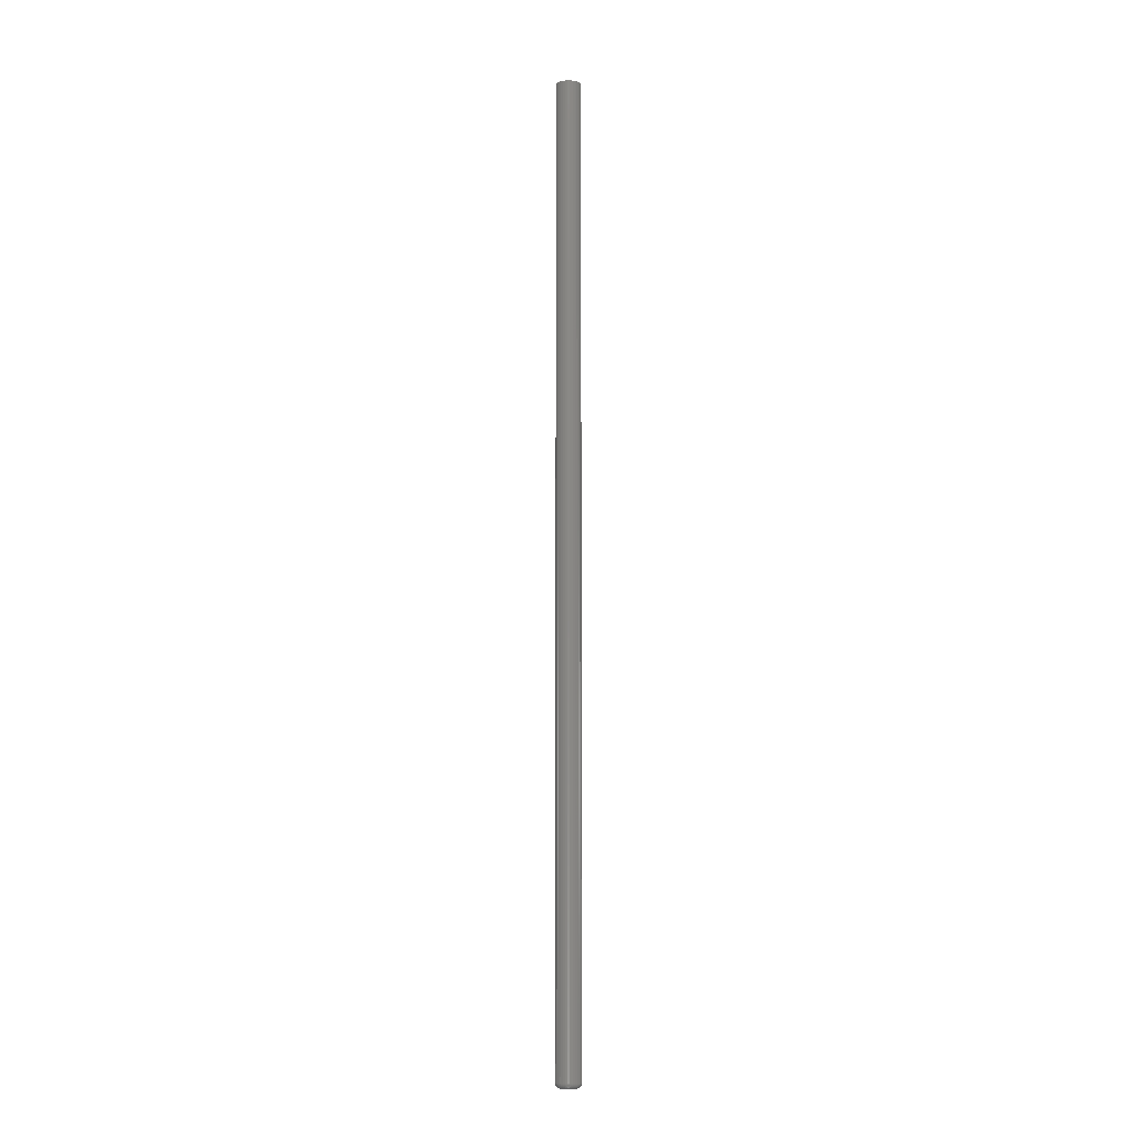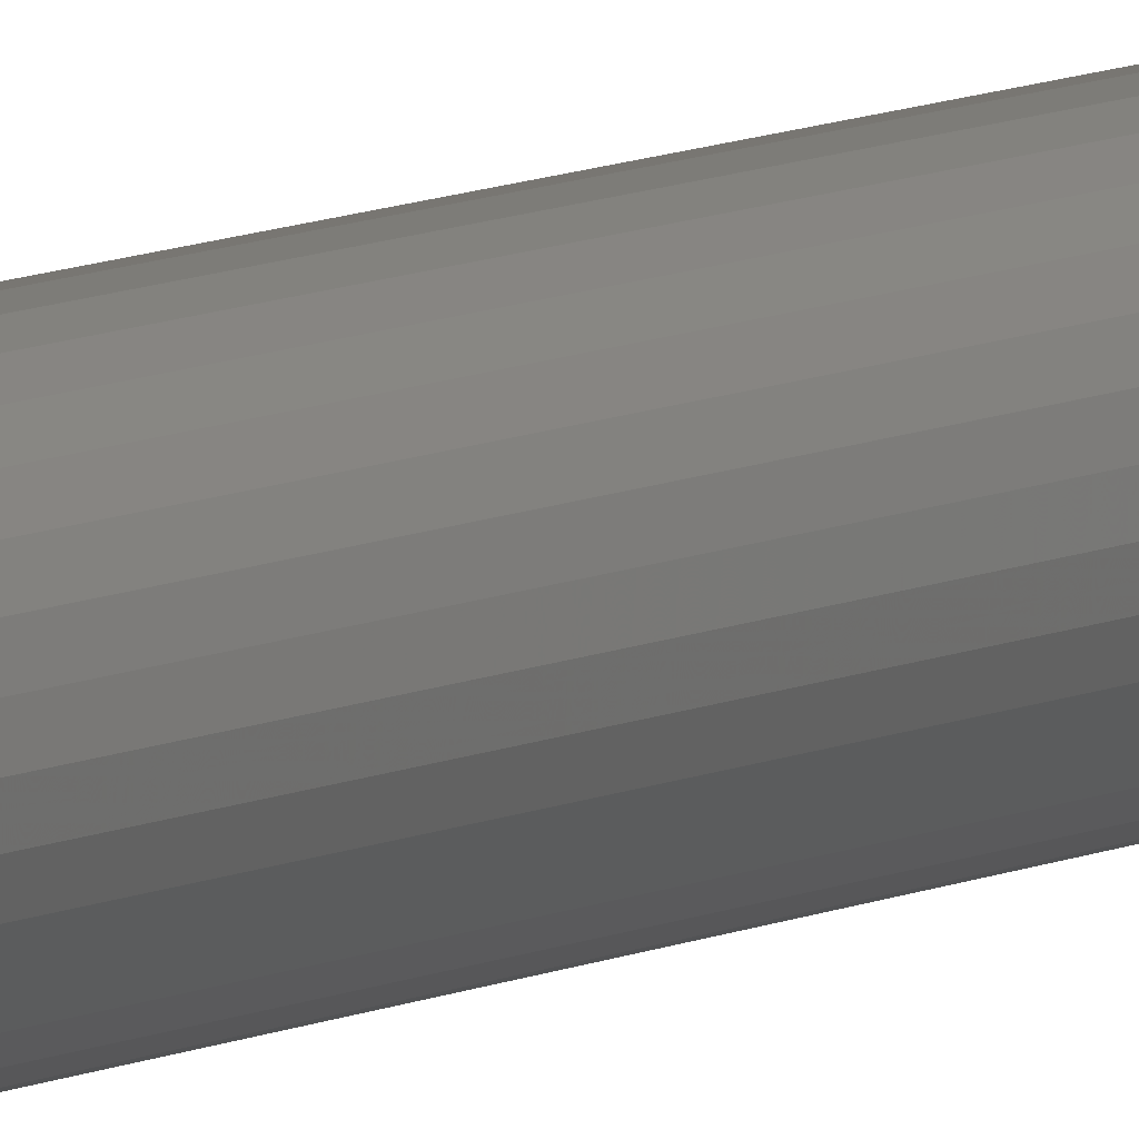
<metadata>
{"format":"stl","ext":"stl","renderer":"f3d","projection":"perspective","resolution":1024,"background":"white","views":[{"elev":-8.2,"azim":-29.4,"up":"+Z"},{"elev":5.8,"azim":-153.7,"up":"+Y"}]}
</metadata>
<code>
# stl→obj: 320 verts, 636 faces
v 0.01206 0.005254 -0.6016
v -0.004543 0.003619 -0.6016
v -0.003669 0.005254 -0.6016
v 0.01293 0.003619 -0.6016
v -0.005081 0.001845 -0.6016
v 0.01347 0.001845 -0.6016
v 0.01293 -0.003619 -0.6016
v -0.004543 -0.003619 -0.6016
v 0.01347 -0.001845 -0.6016
v -0.003669 -0.005254 -0.6016
v 0.01206 -0.005254 -0.6016
v -0.002493 -0.006687 -0.6016
v 0.01088 -0.006687 -0.6016
v -0.00106 -0.007863 -0.6016
v 0.000575 -0.008737 -0.6016
v 0.01088 0.006687 -0.6016
v -0.002493 0.006687 -0.6016
v -0.00106 0.007863 -0.6016
v 0.000575 0.008737 -0.6016
v 0.002349 0.009276 -0.6016
v 0.004194 0.009457 -0.6016
v 0.006039 0.009276 -0.6016
v 0.007813 0.008737 -0.6016
v 0.009448 0.007863 -0.6016
v 0.009448 -0.007863 -0.6016
v 0.007813 -0.008737 -0.6016
v 0.006039 -0.009276 -0.6016
v 0.004194 -0.009457 -0.6016
v 0.002349 -0.009276 -0.6016
v -0.005081 -0.001845 -0.6016
v -0.005263 -7.512e-18 -0.6016
v 0.01365 -2.587e-18 -0.6016
v 0.02146 -1.957e-17 -0.5938
v 0.02146 0 0.75
v 0.02113 -0.003369 -0.5938
v 0.02113 -0.003369 0.75
v 0.02015 -0.006609 -0.5938
v 0.02015 -0.006609 0.75
v 0.01855 -0.009595 -0.5938
v 0.01855 -0.009595 0.75
v 0.01641 -0.01221 -0.5938
v 0.01641 -0.01221 0.75
v 0.01379 -0.01436 -0.5938
v 0.01379 -0.01436 0.75
v 0.0108 -0.01596 -0.5938
v 0.0108 -0.01596 0.75
v 0.007563 -0.01694 -0.5938
v 0.007563 -0.01694 0.75
v 0.004194 -0.01727 -0.5938
v 0.004194 -0.01727 0.75
v 0.0008249 -0.01694 -0.5938
v 0.0008249 -0.01694 0.75
v -0.002415 -0.01596 -0.5938
v -0.002415 -0.01596 0.75
v -0.0054 -0.01436 -0.5938
v -0.0054 -0.01436 0.75
v -0.008017 -0.01221 -0.5938
v -0.008017 -0.01221 0.75
v -0.01017 -0.009595 -0.5938
v -0.01017 -0.009595 0.75
v -0.01176 -0.006609 -0.5938
v -0.01176 -0.006609 0.75
v -0.01274 -0.003369 -0.5938
v -0.01274 -0.003369 0.75
v -0.01308 2.115e-18 -0.5938
v -0.01308 2.115e-18 0.75
v -0.01274 0.003369 -0.5938
v -0.01274 0.003369 0.75
v -0.01176 0.006609 -0.5938
v -0.01176 0.006609 0.75
v -0.01017 0.009595 -0.5938
v -0.01017 0.009595 0.75
v -0.008017 0.01221 -0.5938
v -0.008017 0.01221 0.75
v -0.0054 0.01436 -0.5938
v -0.0054 0.01436 0.75
v -0.002415 0.01596 -0.5938
v -0.002415 0.01596 0.75
v 0.0008249 0.01694 -0.5938
v 0.0008249 0.01694 0.75
v 0.004194 0.01727 -0.5938
v 0.004194 0.01727 0.75
v 0.007563 0.01694 -0.5938
v 0.007563 0.01694 0.75
v 0.0108 0.01596 -0.5938
v 0.0108 0.01596 0.75
v 0.01379 0.01436 -0.5938
v 0.01379 0.01436 0.75
v 0.01641 0.01221 -0.5938
v 0.01641 0.01221 0.75
v 0.01855 0.009595 -0.5938
v 0.01855 0.009595 0.75
v 0.02015 0.006609 -0.5938
v 0.02015 0.006609 0.75
v 0.02113 0.003369 -0.5938
v 0.02113 0.003369 0.75
v -0.01293 -1.648e-17 -0.5953
v -0.0126 0.00334 -0.5953
v -0.01248 -1.388e-17 -0.5967
v -0.01216 0.003253 -0.5967
v -0.01176 -1.388e-17 -0.5981
v -0.01145 0.003112 -0.5981
v -0.01079 -1.475e-17 -0.5993
v -0.0105 0.002923 -0.5993
v -0.009604 -1.301e-17 -0.6002
v -0.009338 0.002692 -0.6002
v -0.008253 -1.128e-17 -0.601
v -0.008014 0.002428 -0.601
v -0.006787 -9.541e-18 -0.6014
v -0.006576 0.002142 -0.6014
v 0.02098 0.00334 -0.5953
v 0.02131 -8.674e-18 -0.5953
v 0.02055 0.003253 -0.5967
v 0.02087 -7.806e-18 -0.5967
v 0.01984 0.003112 -0.5981
v 0.02015 -7.806e-18 -0.5981
v 0.01889 0.002923 -0.5993
v 0.01918 -7.806e-18 -0.5993
v 0.01773 0.002692 -0.6002
v 0.01799 -6.072e-18 -0.6002
v 0.0164 0.002428 -0.601
v 0.01664 -6.939e-18 -0.601
v 0.01496 0.002142 -0.6014
v 0.01518 -6.939e-18 -0.6014
v 0.02001 0.006551 -0.5953
v 0.0196 0.006381 -0.5967
v 0.01893 0.006105 -0.5981
v 0.01804 0.005733 -0.5993
v 0.01694 0.00528 -0.6002
v 0.01569 0.004763 -0.601
v 0.01434 0.004202 -0.6014
v 0.01843 0.009511 -0.5953
v 0.01806 0.009264 -0.5967
v 0.01746 0.008863 -0.5981
v 0.01665 0.008323 -0.5993
v 0.01567 0.007666 -0.6002
v 0.01454 0.006915 -0.601
v 0.01332 0.006101 -0.6014
v 0.0163 0.01211 -0.5953
v 0.01599 0.01179 -0.5967
v 0.01547 0.01128 -0.5981
v 0.01479 0.01059 -0.5993
v 0.01395 0.009756 -0.6002
v 0.013 0.008801 -0.601
v 0.01196 0.007765 -0.6014
v 0.01371 0.01423 -0.5953
v 0.01346 0.01386 -0.5967
v 0.01306 0.01326 -0.5981
v 0.01252 0.01246 -0.5993
v 0.01186 0.01147 -0.6002
v 0.01111 0.01035 -0.601
v 0.0103 0.009131 -0.6014
v 0.01075 0.01582 -0.5953
v 0.01058 0.01541 -0.5967
v 0.0103 0.01474 -0.5981
v 0.009927 0.01384 -0.5993
v 0.009474 0.01275 -0.6002
v 0.008957 0.0115 -0.601
v 0.008396 0.01015 -0.6014
v 0.007534 0.01679 -0.5953
v 0.007447 0.01635 -0.5967
v 0.007306 0.01565 -0.5981
v 0.007117 0.01469 -0.5993
v 0.006886 0.01353 -0.6002
v 0.006622 0.01221 -0.601
v 0.006336 0.01077 -0.6014
v 0.004194 0.01712 -0.5953
v 0.004194 0.01668 -0.5967
v 0.004194 0.01595 -0.5981
v 0.004194 0.01498 -0.5993
v 0.004194 0.0138 -0.6002
v 0.004194 0.01245 -0.601
v 0.004194 0.01098 -0.6014
v 0.0008542 0.01679 -0.5953
v 0.0009409 0.01635 -0.5967
v 0.001082 0.01565 -0.5981
v 0.001271 0.01469 -0.5993
v 0.001502 0.01353 -0.6002
v 0.001766 0.01221 -0.601
v 0.002052 0.01077 -0.6014
v -0.002357 0.01582 -0.5953
v -0.002187 0.01541 -0.5967
v -0.001911 0.01474 -0.5981
v -0.001539 0.01384 -0.5993
v -0.001086 0.01275 -0.6002
v -0.0005692 0.0115 -0.601
v -8.313e-06 0.01015 -0.6014
v -0.005317 0.01423 -0.5953
v -0.00507 0.01386 -0.5967
v -0.004669 0.01326 -0.5981
v -0.004129 0.01246 -0.5993
v -0.003471 0.01147 -0.6002
v -0.002721 0.01035 -0.601
v -0.001907 0.009131 -0.6014
v -0.007911 0.01211 -0.5953
v -0.007597 0.01179 -0.5967
v -0.007086 0.01128 -0.5981
v -0.006399 0.01059 -0.5993
v -0.005562 0.009756 -0.6002
v -0.004607 0.008801 -0.601
v -0.003571 0.007765 -0.6014
v -0.01004 0.009511 -0.5953
v -0.009671 0.009264 -0.5967
v -0.00907 0.008863 -0.5981
v -0.008263 0.008323 -0.5993
v -0.007278 0.007666 -0.6002
v -0.006155 0.006915 -0.601
v -0.004937 0.006101 -0.6014
v -0.01162 0.006551 -0.5953
v -0.01121 0.006381 -0.5967
v -0.01054 0.006105 -0.5981
v -0.009647 0.005733 -0.5993
v -0.008553 0.00528 -0.6002
v -0.007305 0.004763 -0.601
v -0.005951 0.004202 -0.6014
v 0.02098 -0.00334 -0.5953
v 0.02055 -0.003253 -0.5967
v 0.01984 -0.003112 -0.5981
v 0.01889 -0.002923 -0.5993
v 0.01773 -0.002692 -0.6002
v 0.0164 -0.002428 -0.601
v 0.01496 -0.002142 -0.6014
v -0.0126 -0.00334 -0.5953
v -0.01216 -0.003253 -0.5967
v -0.01145 -0.003112 -0.5981
v -0.0105 -0.002923 -0.5993
v -0.009338 -0.002692 -0.6002
v -0.008014 -0.002428 -0.601
v -0.006576 -0.002142 -0.6014
v -0.01162 -0.006551 -0.5953
v -0.01121 -0.006381 -0.5967
v -0.01054 -0.006105 -0.5981
v -0.009647 -0.005733 -0.5993
v -0.008553 -0.00528 -0.6002
v -0.007305 -0.004763 -0.601
v -0.005951 -0.004202 -0.6014
v -0.01004 -0.009511 -0.5953
v -0.009671 -0.009264 -0.5967
v -0.00907 -0.008863 -0.5981
v -0.008263 -0.008323 -0.5993
v -0.007278 -0.007666 -0.6002
v -0.006155 -0.006915 -0.601
v -0.004937 -0.006101 -0.6014
v -0.007911 -0.01211 -0.5953
v -0.007597 -0.01179 -0.5967
v -0.007086 -0.01128 -0.5981
v -0.006399 -0.01059 -0.5993
v -0.005562 -0.009756 -0.6002
v -0.004607 -0.008801 -0.601
v -0.003571 -0.007765 -0.6014
v -0.005317 -0.01423 -0.5953
v -0.00507 -0.01386 -0.5967
v -0.004669 -0.01326 -0.5981
v -0.004129 -0.01246 -0.5993
v -0.003471 -0.01147 -0.6002
v -0.002721 -0.01035 -0.601
v -0.001907 -0.009131 -0.6014
v -0.002357 -0.01582 -0.5953
v -0.002187 -0.01541 -0.5967
v -0.001911 -0.01474 -0.5981
v -0.001539 -0.01384 -0.5993
v -0.001086 -0.01275 -0.6002
v -0.0005692 -0.0115 -0.601
v -8.313e-06 -0.01015 -0.6014
v 0.0008542 -0.01679 -0.5953
v 0.0009409 -0.01635 -0.5967
v 0.001082 -0.01565 -0.5981
v 0.001271 -0.01469 -0.5993
v 0.001502 -0.01353 -0.6002
v 0.001766 -0.01221 -0.601
v 0.002052 -0.01077 -0.6014
v 0.004194 -0.01712 -0.5953
v 0.004194 -0.01668 -0.5967
v 0.004194 -0.01595 -0.5981
v 0.004194 -0.01498 -0.5993
v 0.004194 -0.0138 -0.6002
v 0.004194 -0.01245 -0.601
v 0.004194 -0.01098 -0.6014
v 0.007534 -0.01679 -0.5953
v 0.007447 -0.01635 -0.5967
v 0.007306 -0.01565 -0.5981
v 0.007117 -0.01469 -0.5993
v 0.006886 -0.01353 -0.6002
v 0.006622 -0.01221 -0.601
v 0.006336 -0.01077 -0.6014
v 0.01075 -0.01582 -0.5953
v 0.01058 -0.01541 -0.5967
v 0.0103 -0.01474 -0.5981
v 0.009927 -0.01384 -0.5993
v 0.009474 -0.01275 -0.6002
v 0.008957 -0.0115 -0.601
v 0.008396 -0.01015 -0.6014
v 0.01371 -0.01423 -0.5953
v 0.01346 -0.01386 -0.5967
v 0.01306 -0.01326 -0.5981
v 0.01252 -0.01246 -0.5993
v 0.01186 -0.01147 -0.6002
v 0.01111 -0.01035 -0.601
v 0.0103 -0.009131 -0.6014
v 0.0163 -0.01211 -0.5953
v 0.01599 -0.01179 -0.5967
v 0.01547 -0.01128 -0.5981
v 0.01479 -0.01059 -0.5993
v 0.01395 -0.009756 -0.6002
v 0.013 -0.008801 -0.601
v 0.01196 -0.007765 -0.6014
v 0.01843 -0.009511 -0.5953
v 0.01806 -0.009264 -0.5967
v 0.01746 -0.008863 -0.5981
v 0.01665 -0.008323 -0.5993
v 0.01567 -0.007666 -0.6002
v 0.01454 -0.006915 -0.601
v 0.01332 -0.006101 -0.6014
v 0.02001 -0.006551 -0.5953
v 0.0196 -0.006381 -0.5967
v 0.01893 -0.006105 -0.5981
v 0.01804 -0.005733 -0.5993
v 0.01694 -0.00528 -0.6002
v 0.01569 -0.004763 -0.601
v 0.01434 -0.004202 -0.6014
f 1 2 3
f 4 2 1
f 4 5 2
f 6 5 4
f 7 8 9
f 7 10 8
f 11 10 7
f 11 12 10
f 13 12 11
f 13 14 12
f 15 14 13
f 16 1 3
f 16 3 17
f 16 17 18
f 16 18 19
f 16 19 20
f 16 20 21
f 16 21 22
f 16 22 23
f 16 23 24
f 25 26 27
f 25 27 28
f 25 28 29
f 25 29 15
f 25 15 13
f 8 30 9
f 9 30 31
f 9 31 32
f 32 31 5
f 32 5 6
f 33 34 35
f 35 34 36
f 35 36 37
f 37 36 38
f 37 38 39
f 39 38 40
f 39 40 41
f 41 40 42
f 41 42 43
f 43 42 44
f 43 44 45
f 45 44 46
f 45 46 47
f 47 46 48
f 47 48 49
f 49 48 50
f 49 50 51
f 51 50 52
f 51 52 53
f 53 52 54
f 53 54 55
f 55 54 56
f 55 56 57
f 57 56 58
f 57 58 59
f 59 58 60
f 59 60 61
f 61 60 62
f 61 62 63
f 63 62 64
f 63 64 65
f 65 64 66
f 65 66 67
f 67 66 68
f 67 68 69
f 69 68 70
f 69 70 71
f 71 70 72
f 71 72 73
f 73 72 74
f 73 74 75
f 75 74 76
f 75 76 77
f 77 76 78
f 77 78 79
f 79 78 80
f 79 80 81
f 81 80 82
f 81 82 83
f 83 82 84
f 83 84 85
f 85 84 86
f 85 86 87
f 87 86 88
f 87 88 89
f 89 88 90
f 89 90 91
f 91 90 92
f 91 92 93
f 93 92 94
f 93 94 95
f 95 94 96
f 95 96 33
f 33 96 34
f 65 67 97
f 97 67 98
f 97 98 99
f 99 98 100
f 99 100 101
f 101 100 102
f 101 102 103
f 103 102 104
f 103 104 105
f 105 104 106
f 105 106 107
f 107 106 108
f 107 108 109
f 109 108 110
f 109 110 31
f 31 110 5
f 95 33 111
f 111 33 112
f 111 112 113
f 113 112 114
f 113 114 115
f 115 114 116
f 115 116 117
f 117 116 118
f 117 118 119
f 119 118 120
f 119 120 121
f 121 120 122
f 121 122 123
f 123 122 124
f 123 124 6
f 6 124 32
f 93 95 125
f 125 95 111
f 125 111 126
f 126 111 113
f 126 113 127
f 127 113 115
f 127 115 128
f 128 115 117
f 128 117 129
f 129 117 119
f 129 119 130
f 130 119 121
f 130 121 131
f 131 121 123
f 131 123 4
f 4 123 6
f 91 93 132
f 132 93 125
f 132 125 133
f 133 125 126
f 133 126 134
f 134 126 127
f 134 127 135
f 135 127 128
f 135 128 136
f 136 128 129
f 136 129 137
f 137 129 130
f 137 130 138
f 138 130 131
f 138 131 1
f 1 131 4
f 89 91 139
f 139 91 132
f 139 132 140
f 140 132 133
f 140 133 141
f 141 133 134
f 141 134 142
f 142 134 135
f 142 135 143
f 143 135 136
f 143 136 144
f 144 136 137
f 144 137 145
f 145 137 138
f 145 138 16
f 16 138 1
f 87 89 146
f 146 89 139
f 146 139 147
f 147 139 140
f 147 140 148
f 148 140 141
f 148 141 149
f 149 141 142
f 149 142 150
f 150 142 143
f 150 143 151
f 151 143 144
f 151 144 152
f 152 144 145
f 152 145 24
f 24 145 16
f 85 87 153
f 153 87 146
f 153 146 154
f 154 146 147
f 154 147 155
f 155 147 148
f 155 148 156
f 156 148 149
f 156 149 157
f 157 149 150
f 157 150 158
f 158 150 151
f 158 151 159
f 159 151 152
f 159 152 23
f 23 152 24
f 83 85 160
f 160 85 153
f 160 153 161
f 161 153 154
f 161 154 162
f 162 154 155
f 162 155 163
f 163 155 156
f 163 156 164
f 164 156 157
f 164 157 165
f 165 157 158
f 165 158 166
f 166 158 159
f 166 159 22
f 22 159 23
f 81 83 167
f 167 83 160
f 167 160 168
f 168 160 161
f 168 161 169
f 169 161 162
f 169 162 170
f 170 162 163
f 170 163 171
f 171 163 164
f 171 164 172
f 172 164 165
f 172 165 173
f 173 165 166
f 173 166 21
f 21 166 22
f 79 81 174
f 174 81 167
f 174 167 175
f 175 167 168
f 175 168 176
f 176 168 169
f 176 169 177
f 177 169 170
f 177 170 178
f 178 170 171
f 178 171 179
f 179 171 172
f 179 172 180
f 180 172 173
f 180 173 20
f 20 173 21
f 77 79 181
f 181 79 174
f 181 174 182
f 182 174 175
f 182 175 183
f 183 175 176
f 183 176 184
f 184 176 177
f 184 177 185
f 185 177 178
f 185 178 186
f 186 178 179
f 186 179 187
f 187 179 180
f 187 180 19
f 19 180 20
f 75 77 188
f 188 77 181
f 188 181 189
f 189 181 182
f 189 182 190
f 190 182 183
f 190 183 191
f 191 183 184
f 191 184 192
f 192 184 185
f 192 185 193
f 193 185 186
f 193 186 194
f 194 186 187
f 194 187 18
f 18 187 19
f 73 75 195
f 195 75 188
f 195 188 196
f 196 188 189
f 196 189 197
f 197 189 190
f 197 190 198
f 198 190 191
f 198 191 199
f 199 191 192
f 199 192 200
f 200 192 193
f 200 193 201
f 201 193 194
f 201 194 17
f 17 194 18
f 71 73 202
f 202 73 195
f 202 195 203
f 203 195 196
f 203 196 204
f 204 196 197
f 204 197 205
f 205 197 198
f 205 198 206
f 206 198 199
f 206 199 207
f 207 199 200
f 207 200 208
f 208 200 201
f 208 201 3
f 3 201 17
f 69 71 209
f 209 71 202
f 209 202 210
f 210 202 203
f 210 203 211
f 211 203 204
f 211 204 212
f 212 204 205
f 212 205 213
f 213 205 206
f 213 206 214
f 214 206 207
f 214 207 215
f 215 207 208
f 215 208 2
f 2 208 3
f 67 69 98
f 98 69 209
f 98 209 100
f 100 209 210
f 100 210 102
f 102 210 211
f 102 211 104
f 104 211 212
f 104 212 106
f 106 212 213
f 106 213 108
f 108 213 214
f 108 214 110
f 110 214 215
f 110 215 5
f 5 215 2
f 33 35 112
f 112 35 216
f 112 216 114
f 114 216 217
f 114 217 116
f 116 217 218
f 116 218 118
f 118 218 219
f 118 219 120
f 120 219 220
f 120 220 122
f 122 220 221
f 122 221 124
f 124 221 222
f 124 222 32
f 32 222 9
f 63 65 223
f 223 65 97
f 223 97 224
f 224 97 99
f 224 99 225
f 225 99 101
f 225 101 226
f 226 101 103
f 226 103 227
f 227 103 105
f 227 105 228
f 228 105 107
f 228 107 229
f 229 107 109
f 229 109 30
f 30 109 31
f 61 63 230
f 230 63 223
f 230 223 231
f 231 223 224
f 231 224 232
f 232 224 225
f 232 225 233
f 233 225 226
f 233 226 234
f 234 226 227
f 234 227 235
f 235 227 228
f 235 228 236
f 236 228 229
f 236 229 8
f 8 229 30
f 59 61 237
f 237 61 230
f 237 230 238
f 238 230 231
f 238 231 239
f 239 231 232
f 239 232 240
f 240 232 233
f 240 233 241
f 241 233 234
f 241 234 242
f 242 234 235
f 242 235 243
f 243 235 236
f 243 236 10
f 10 236 8
f 57 59 244
f 244 59 237
f 244 237 245
f 245 237 238
f 245 238 246
f 246 238 239
f 246 239 247
f 247 239 240
f 247 240 248
f 248 240 241
f 248 241 249
f 249 241 242
f 249 242 250
f 250 242 243
f 250 243 12
f 12 243 10
f 55 57 251
f 251 57 244
f 251 244 252
f 252 244 245
f 252 245 253
f 253 245 246
f 253 246 254
f 254 246 247
f 254 247 255
f 255 247 248
f 255 248 256
f 256 248 249
f 256 249 257
f 257 249 250
f 257 250 14
f 14 250 12
f 53 55 258
f 258 55 251
f 258 251 259
f 259 251 252
f 259 252 260
f 260 252 253
f 260 253 261
f 261 253 254
f 261 254 262
f 262 254 255
f 262 255 263
f 263 255 256
f 263 256 264
f 264 256 257
f 264 257 15
f 15 257 14
f 51 53 265
f 265 53 258
f 265 258 266
f 266 258 259
f 266 259 267
f 267 259 260
f 267 260 268
f 268 260 261
f 268 261 269
f 269 261 262
f 269 262 270
f 270 262 263
f 270 263 271
f 271 263 264
f 271 264 29
f 29 264 15
f 49 51 272
f 272 51 265
f 272 265 273
f 273 265 266
f 273 266 274
f 274 266 267
f 274 267 275
f 275 267 268
f 275 268 276
f 276 268 269
f 276 269 277
f 277 269 270
f 277 270 278
f 278 270 271
f 278 271 28
f 28 271 29
f 47 49 279
f 279 49 272
f 279 272 280
f 280 272 273
f 280 273 281
f 281 273 274
f 281 274 282
f 282 274 275
f 282 275 283
f 283 275 276
f 283 276 284
f 284 276 277
f 284 277 285
f 285 277 278
f 285 278 27
f 27 278 28
f 45 47 286
f 286 47 279
f 286 279 287
f 287 279 280
f 287 280 288
f 288 280 281
f 288 281 289
f 289 281 282
f 289 282 290
f 290 282 283
f 290 283 291
f 291 283 284
f 291 284 292
f 292 284 285
f 292 285 26
f 26 285 27
f 43 45 293
f 293 45 286
f 293 286 294
f 294 286 287
f 294 287 295
f 295 287 288
f 295 288 296
f 296 288 289
f 296 289 297
f 297 289 290
f 297 290 298
f 298 290 291
f 298 291 299
f 299 291 292
f 299 292 25
f 25 292 26
f 41 43 300
f 300 43 293
f 300 293 301
f 301 293 294
f 301 294 302
f 302 294 295
f 302 295 303
f 303 295 296
f 303 296 304
f 304 296 297
f 304 297 305
f 305 297 298
f 305 298 306
f 306 298 299
f 306 299 13
f 13 299 25
f 39 41 307
f 307 41 300
f 307 300 308
f 308 300 301
f 308 301 309
f 309 301 302
f 309 302 310
f 310 302 303
f 310 303 311
f 311 303 304
f 311 304 312
f 312 304 305
f 312 305 313
f 313 305 306
f 313 306 11
f 11 306 13
f 37 39 314
f 314 39 307
f 314 307 315
f 315 307 308
f 315 308 316
f 316 308 309
f 316 309 317
f 317 309 310
f 317 310 318
f 318 310 311
f 318 311 319
f 319 311 312
f 319 312 320
f 320 312 313
f 320 313 7
f 7 313 11
f 35 37 216
f 216 37 314
f 216 314 217
f 217 314 315
f 217 315 218
f 218 315 316
f 218 316 219
f 219 316 317
f 219 317 220
f 220 317 318
f 220 318 221
f 221 318 319
f 221 319 222
f 222 319 320
f 222 320 9
f 9 320 7
f 90 74 72
f 90 72 92
f 92 72 70
f 92 70 94
f 38 60 40
f 40 60 58
f 40 58 42
f 42 58 56
f 42 56 44
f 44 56 54
f 44 54 52
f 44 52 46
f 52 50 46
f 46 50 48
f 88 86 84
f 88 84 82
f 88 82 80
f 88 80 78
f 88 78 76
f 88 76 74
f 88 74 90
f 94 70 96
f 96 70 68
f 96 68 34
f 34 68 66
f 34 66 36
f 36 66 64
f 36 64 38
f 38 64 62
f 38 62 60

</code>
